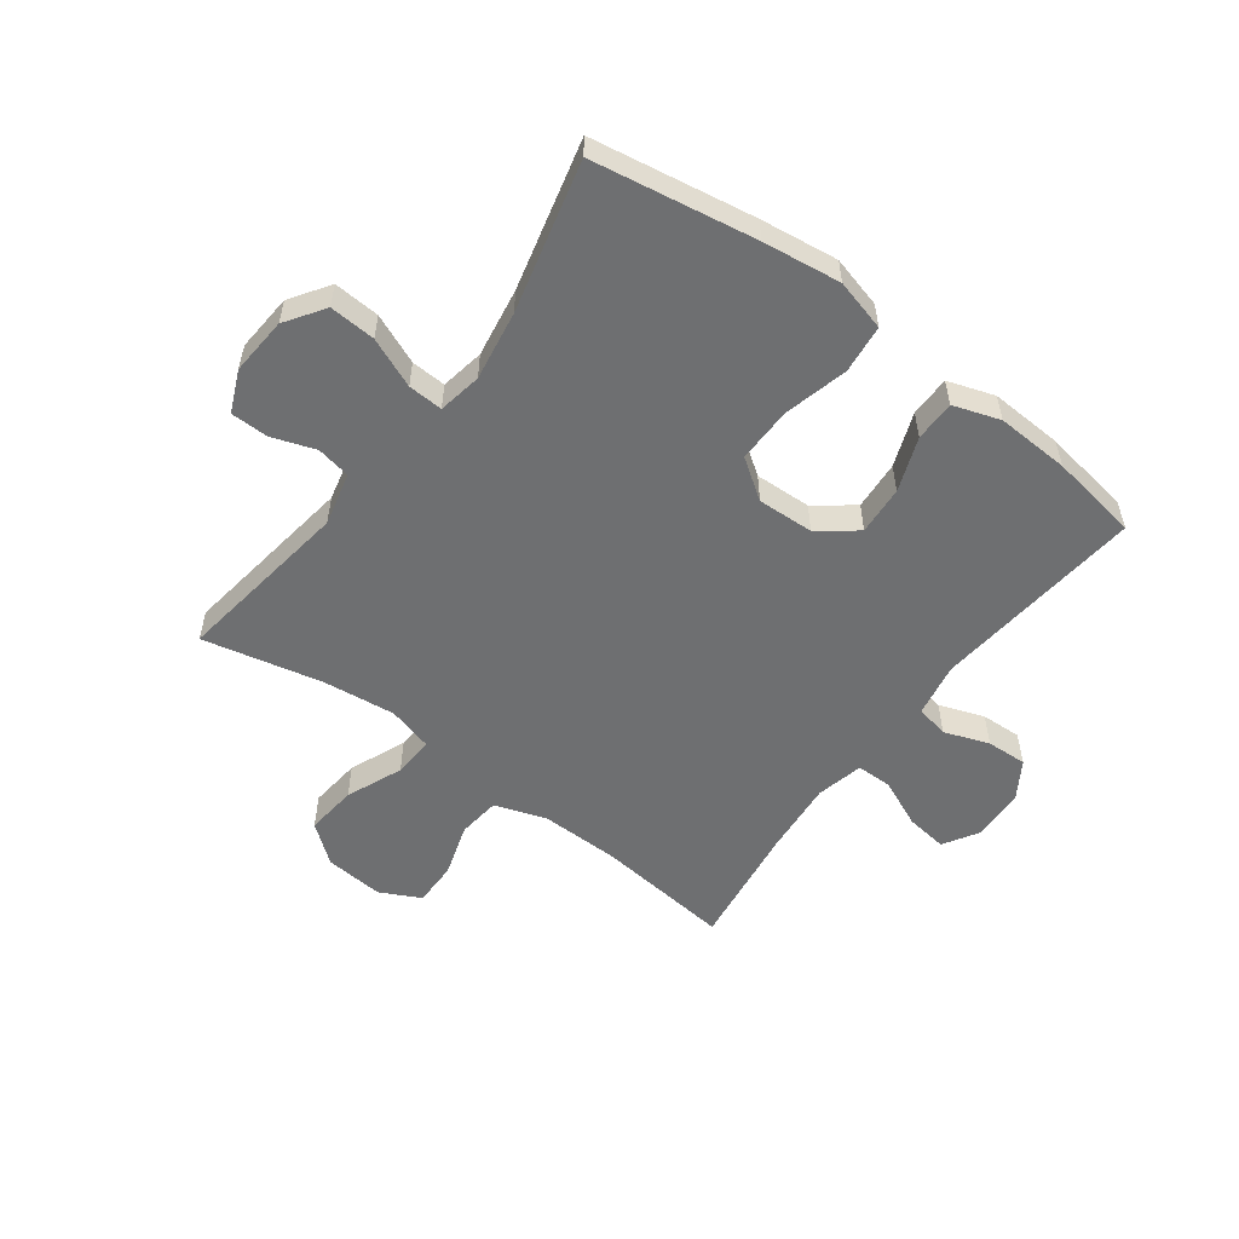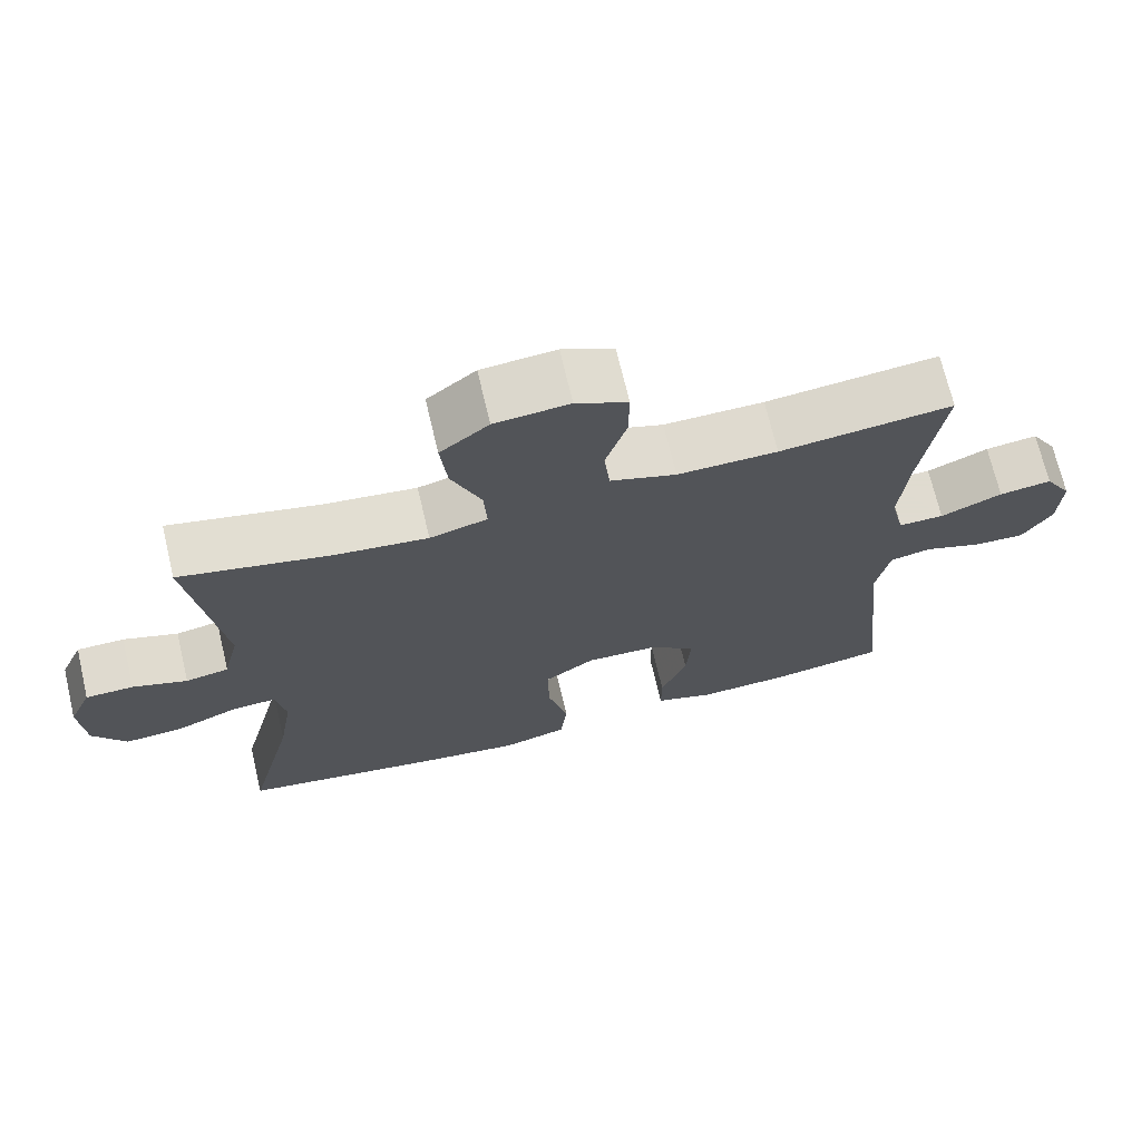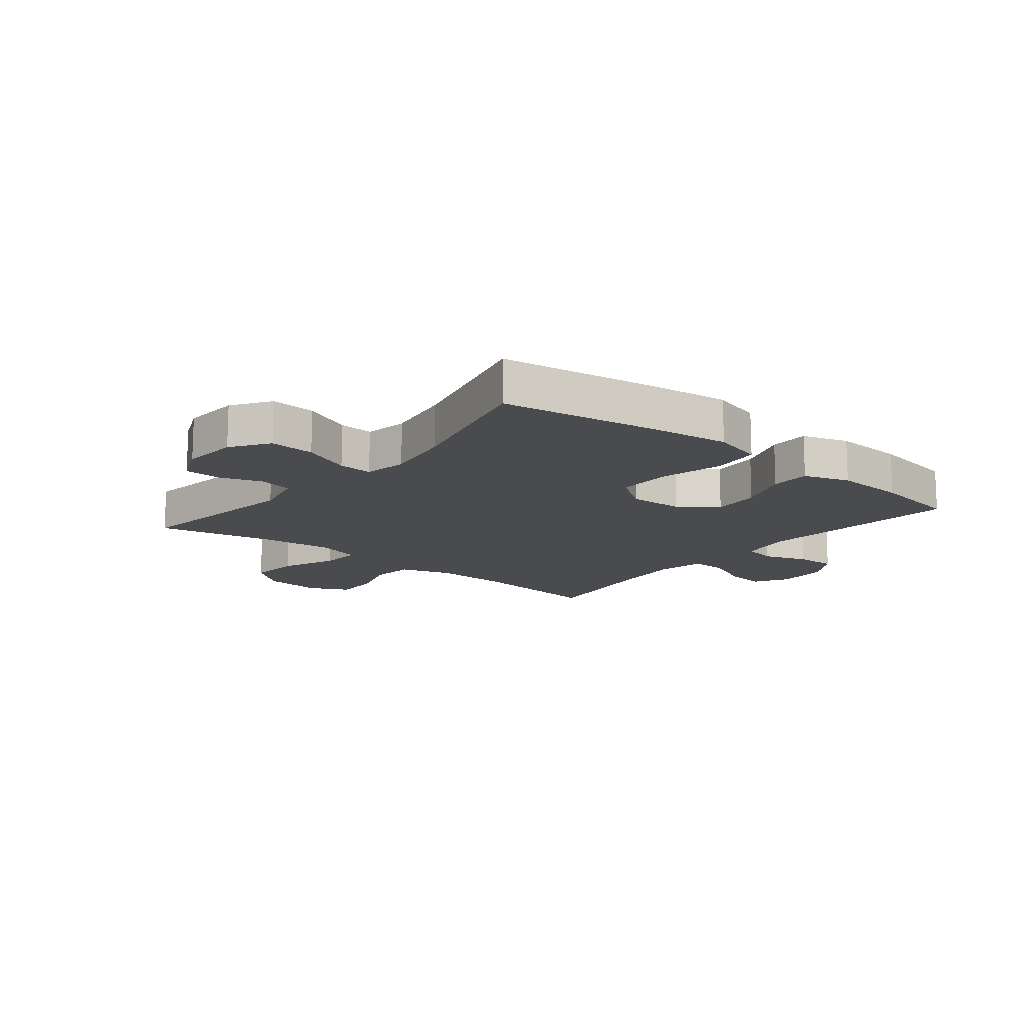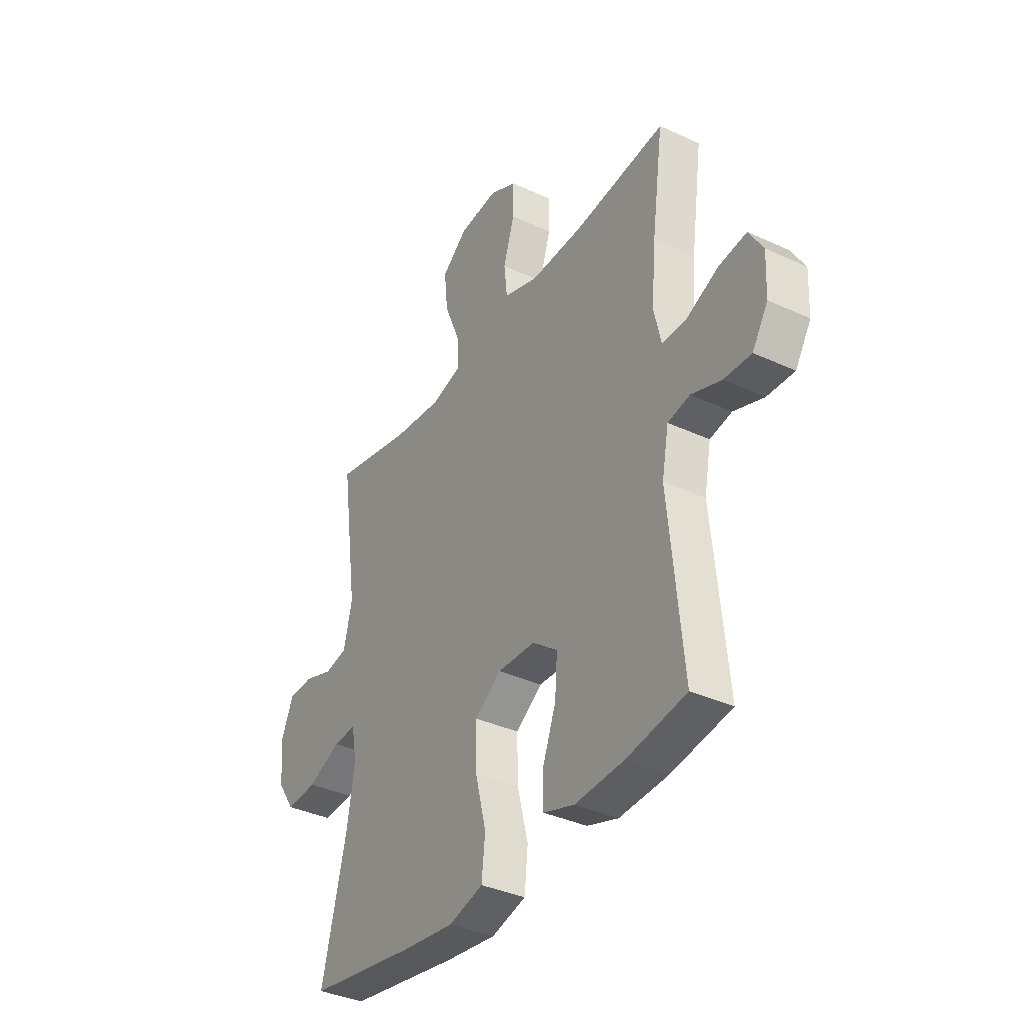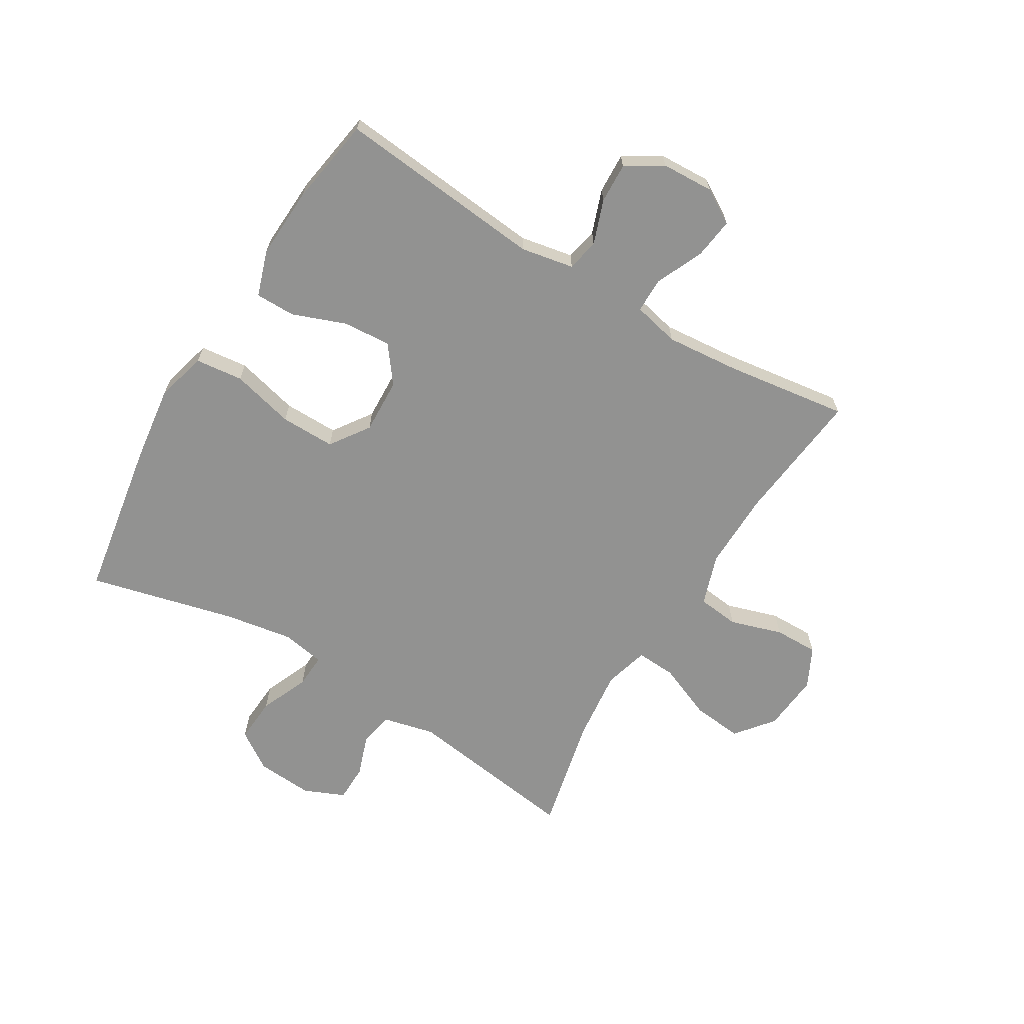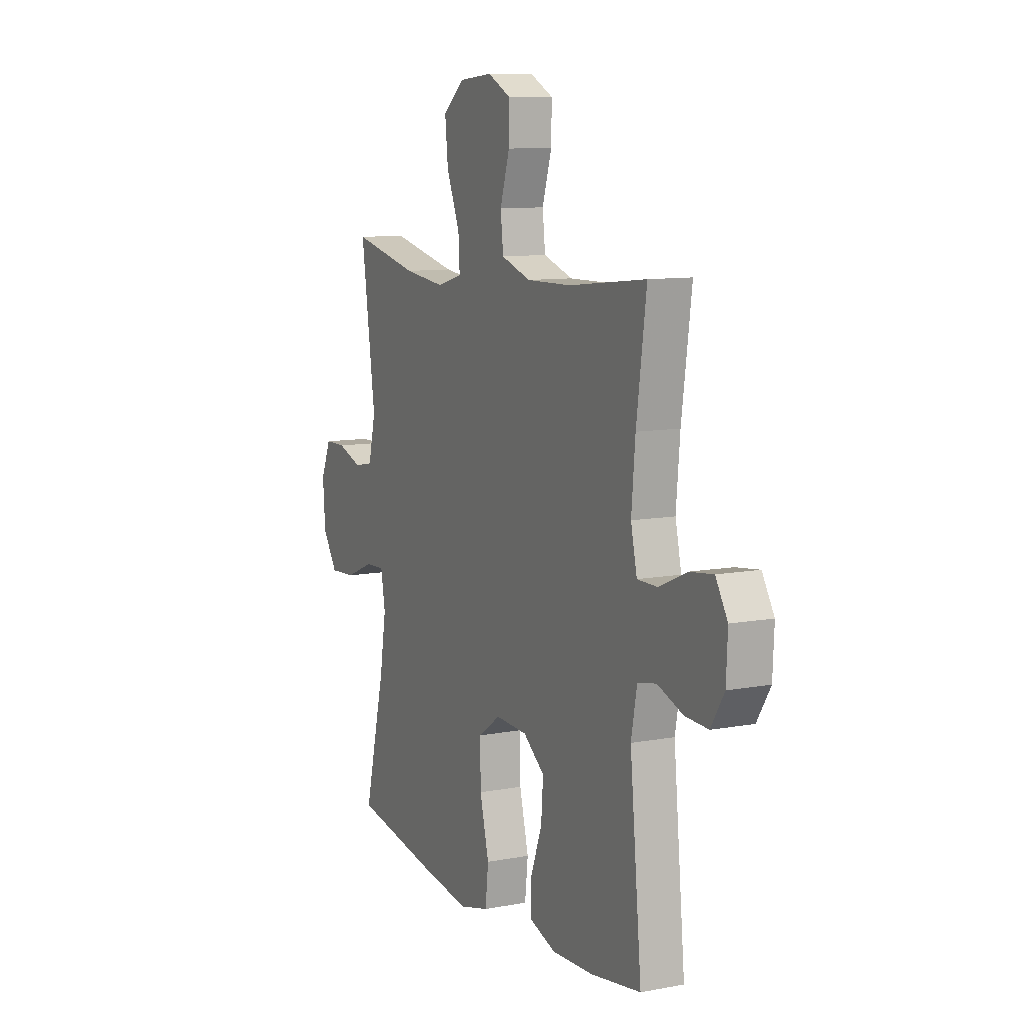
<metadata>
{"format":"obj","ext":"obj","renderer":"f3d","projection":"perspective","resolution":1024,"background":"white","views":[{"elev":-54.5,"azim":143.3,"up":"+Y"},{"elev":70.2,"azim":166.7,"up":"+Z"},{"elev":-14.3,"azim":140.8,"up":"+Y"},{"elev":-36.6,"azim":-121.0,"up":"+Z"},{"elev":-66.2,"azim":-121.1,"up":"+Y"},{"elev":10.0,"azim":-115.7,"up":"+Z"}]}
</metadata>
<code>
v 0.5 0.07 0.5
v 0.458 0.07 0.203
v 0.479 0.07 0.114
v 0.536 0.07 0.103
v 0.608 0.07 0.128
v 0.671 0.07 0.127
v 0.701 0.07 0.058
v 0.694 0.07 -0.039
v 0.65 0.07 -0.104
v 0.573 0.07 -0.099
v 0.49 0.07 -0.064
v 0.432 0.07 -0.061
v 0.419 0.07 -0.134
v 0.438 0.07 -0.25
v 0.5 0.07 -0.5
v 0.229 0.07 -0.545
v 0.099 0.07 -0.562
v 0.013 0.07 -0.539
v 0.004 0.07 -0.458
v 0.031 0.07 -0.351
v 0.032 0.07 -0.258
v -0.034 0.07 -0.212
v -0.128 0.07 -0.216
v -0.191 0.07 -0.264
v -0.185 0.07 -0.346
v -0.151 0.07 -0.436
v -0.151 0.07 -0.504
v -0.229 0.07 -0.53
v -0.351 0.07 -0.524
v -0.5 0.07 -0.5
v -0.465 0.07 -0.147
v -0.482 0.07 -0.057
v -0.537 0.07 -0.046
v -0.612 0.07 -0.073
v -0.68 0.07 -0.076
v -0.719 0.07 -0.014
v -0.723 0.07 0.075
v -0.688 0.07 0.133
v -0.619 0.07 0.124
v -0.538 0.07 0.088
v -0.478 0.07 0.088
v -0.46 0.07 0.167
v -0.471 0.07 0.291
v -0.5 0.07 0.5
v -0.272 0.07 0.475
v -0.14 0.07 0.473
v -0.053 0.07 0.502
v -0.045 0.07 0.573
v -0.073 0.07 0.662
v -0.074 0.07 0.737
v -0.006 0.07 0.771
v 0.092 0.07 0.762
v 0.156 0.07 0.711
v 0.147 0.07 0.625
v 0.108 0.07 0.531
v 0.104 0.07 0.463
v 0.18 0.07 0.442
v 0.302 0.07 0.456
v 0.5 0 0.5
v 0.458 0 0.203
v 0.479 0 0.114
v 0.536 0 0.103
v 0.608 0 0.128
v 0.671 0 0.127
v 0.701 0 0.058
v 0.694 0 -0.039
v 0.65 0 -0.104
v 0.573 0 -0.099
v 0.49 0 -0.064
v 0.432 0 -0.061
v 0.419 0 -0.134
v 0.438 0 -0.25
v 0.5 0 -0.5
v 0.229 0 -0.545
v 0.099 0 -0.562
v 0.013 0 -0.539
v 0.004 0 -0.458
v 0.031 0 -0.351
v 0.032 0 -0.258
v -0.034 0 -0.212
v -0.128 0 -0.216
v -0.191 0 -0.264
v -0.185 0 -0.346
v -0.151 0 -0.436
v -0.151 0 -0.504
v -0.229 0 -0.53
v -0.351 0 -0.524
v -0.5 0 -0.5
v -0.465 0 -0.147
v -0.482 0 -0.057
v -0.537 0 -0.046
v -0.612 0 -0.073
v -0.68 0 -0.076
v -0.719 0 -0.014
v -0.723 0 0.075
v -0.688 0 0.133
v -0.619 0 0.124
v -0.538 0 0.088
v -0.478 0 0.088
v -0.46 0 0.167
v -0.471 0 0.291
v -0.5 0 0.5
v -0.272 0 0.475
v -0.14 0 0.473
v -0.053 0 0.502
v -0.045 0 0.573
v -0.073 0 0.662
v -0.074 0 0.737
v -0.006 0 0.771
v 0.092 0 0.762
v 0.156 0 0.711
v 0.147 0 0.625
v 0.108 0 0.531
v 0.104 0 0.463
v 0.18 0 0.442
v 0.302 0 0.456
f 52 53 54 55
f 52 55 56
f 51 52 56
f 48 49 50 51
f 47 48 51 56
f 46 47 56 57
f 43 44 45
f 42 43 45 46
f 41 42 46 57
f 37 38 39 40
f 37 40 41
f 36 37 41
f 33 34 35 36
f 33 36 41
f 32 33 41 57
f 28 29 30 31
f 25 26 27 28
f 24 25 28 31
f 23 24 31 32
f 17 18 19 20
f 17 20 21
f 14 15 16 17
f 13 14 17 21
f 12 13 21 22
f 8 9 10 11
f 8 11 12
f 7 8 12
f 4 5 6 7
f 3 4 7 12
f 2 3 12 22
f 58 1 2 22
f 32 57 58
f 22 23 32 58
f 113 112 111 110
f 114 113 110
f 114 110 109
f 109 108 107 106
f 114 109 106 105
f 115 114 105 104
f 103 102 101
f 104 103 101 100
f 115 104 100 99
f 98 97 96 95
f 99 98 95
f 99 95 94
f 94 93 92 91
f 99 94 91
f 115 99 91 90
f 89 88 87 86
f 86 85 84 83
f 89 86 83 82
f 90 89 82 81
f 78 77 76 75
f 79 78 75
f 75 74 73 72
f 79 75 72 71
f 80 79 71 70
f 69 68 67 66
f 70 69 66
f 70 66 65
f 65 64 63 62
f 70 65 62 61
f 80 70 61 60
f 80 60 59 116
f 116 115 90
f 116 90 81 80
f 1 59 60 2
f 2 60 61 3
f 3 61 62 4
f 4 62 63 5
f 5 63 64 6
f 6 64 65 7
f 7 65 66 8
f 8 66 67 9
f 9 67 68 10
f 10 68 69 11
f 11 69 70 12
f 12 70 71 13
f 13 71 72 14
f 14 72 73 15
f 15 73 74 16
f 16 74 75 17
f 17 75 76 18
f 18 76 77 19
f 19 77 78 20
f 20 78 79 21
f 21 79 80 22
f 22 80 81 23
f 23 81 82 24
f 24 82 83 25
f 25 83 84 26
f 26 84 85 27
f 27 85 86 28
f 28 86 87 29
f 29 87 88 30
f 30 88 89 31
f 31 89 90 32
f 32 90 91 33
f 33 91 92 34
f 34 92 93 35
f 35 93 94 36
f 36 94 95 37
f 37 95 96 38
f 38 96 97 39
f 39 97 98 40
f 40 98 99 41
f 41 99 100 42
f 42 100 101 43
f 43 101 102 44
f 44 102 103 45
f 45 103 104 46
f 46 104 105 47
f 47 105 106 48
f 48 106 107 49
f 49 107 108 50
f 50 108 109 51
f 51 109 110 52
f 52 110 111 53
f 53 111 112 54
f 54 112 113 55
f 55 113 114 56
f 56 114 115 57
f 57 115 116 58
f 58 116 59 1

</code>
